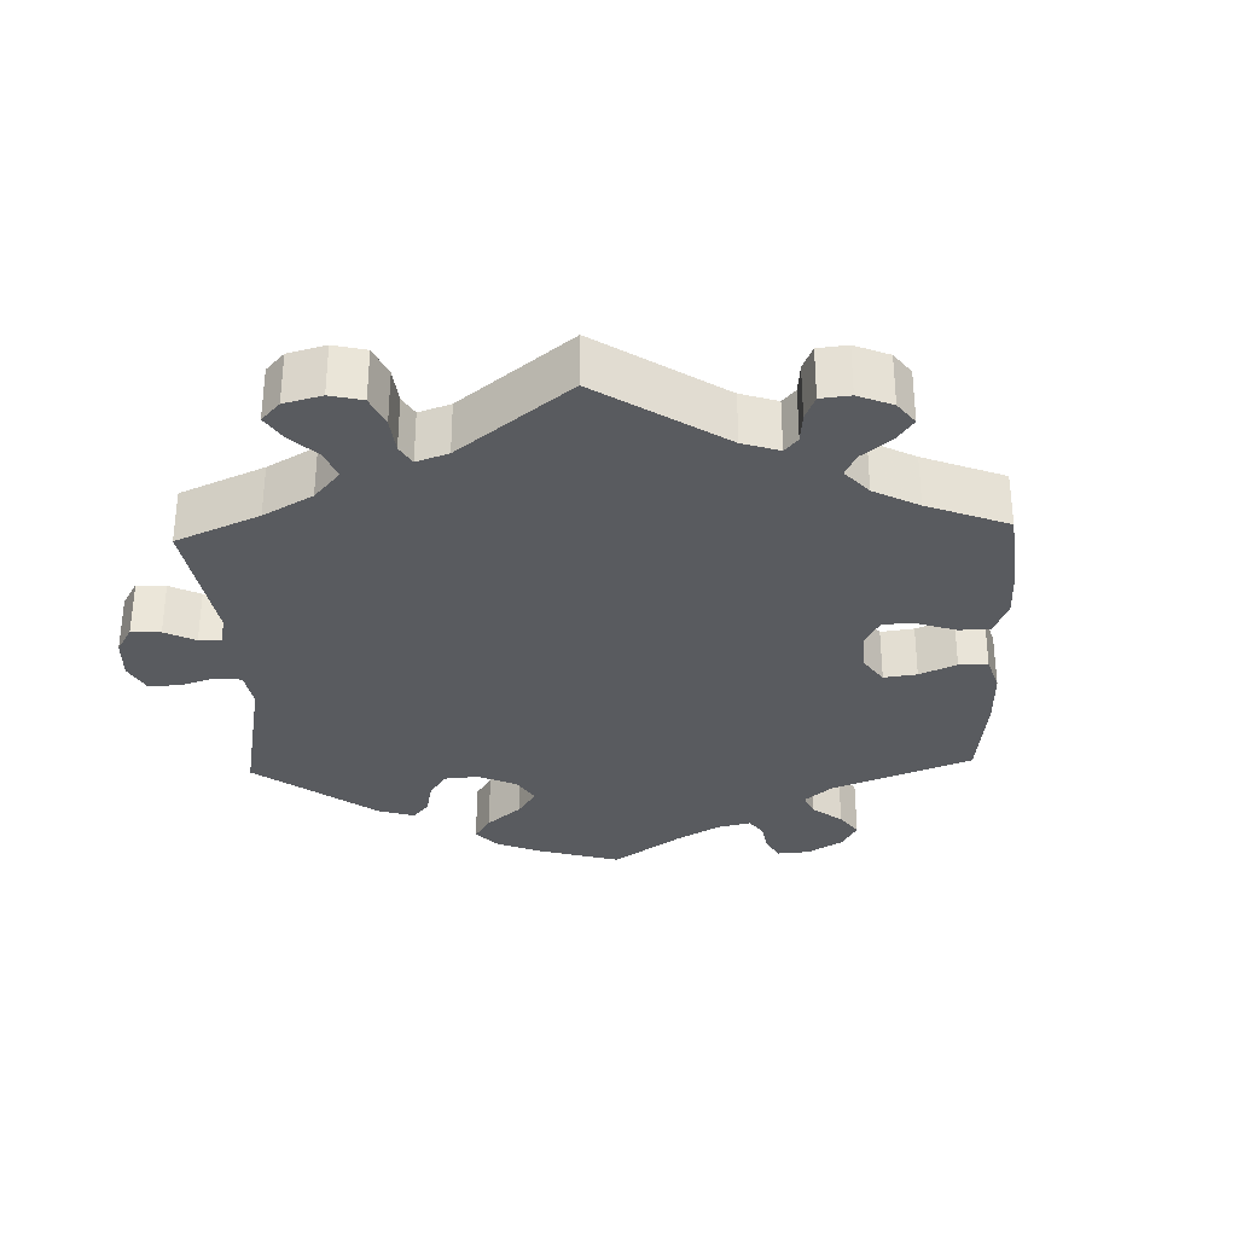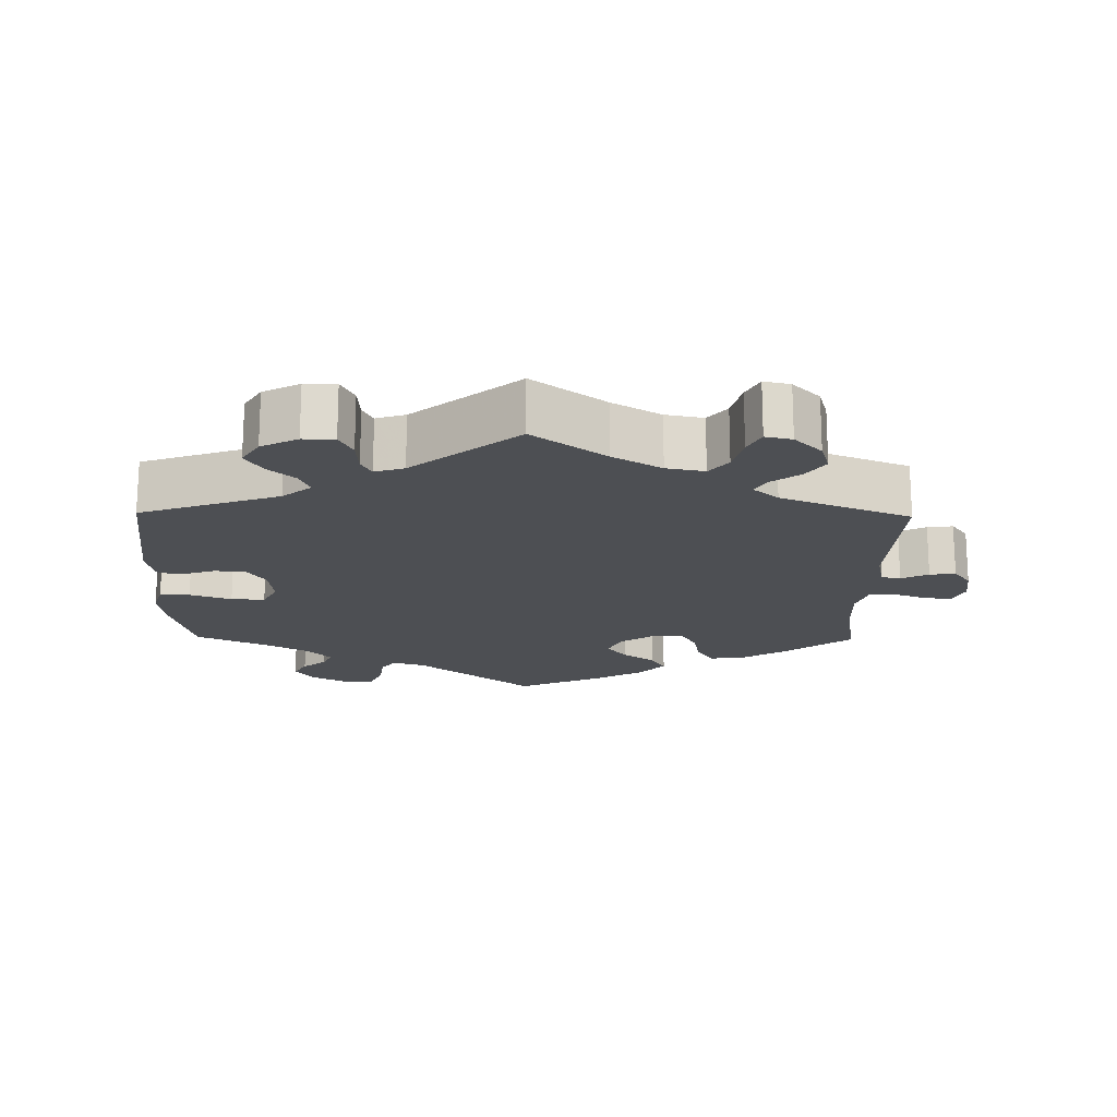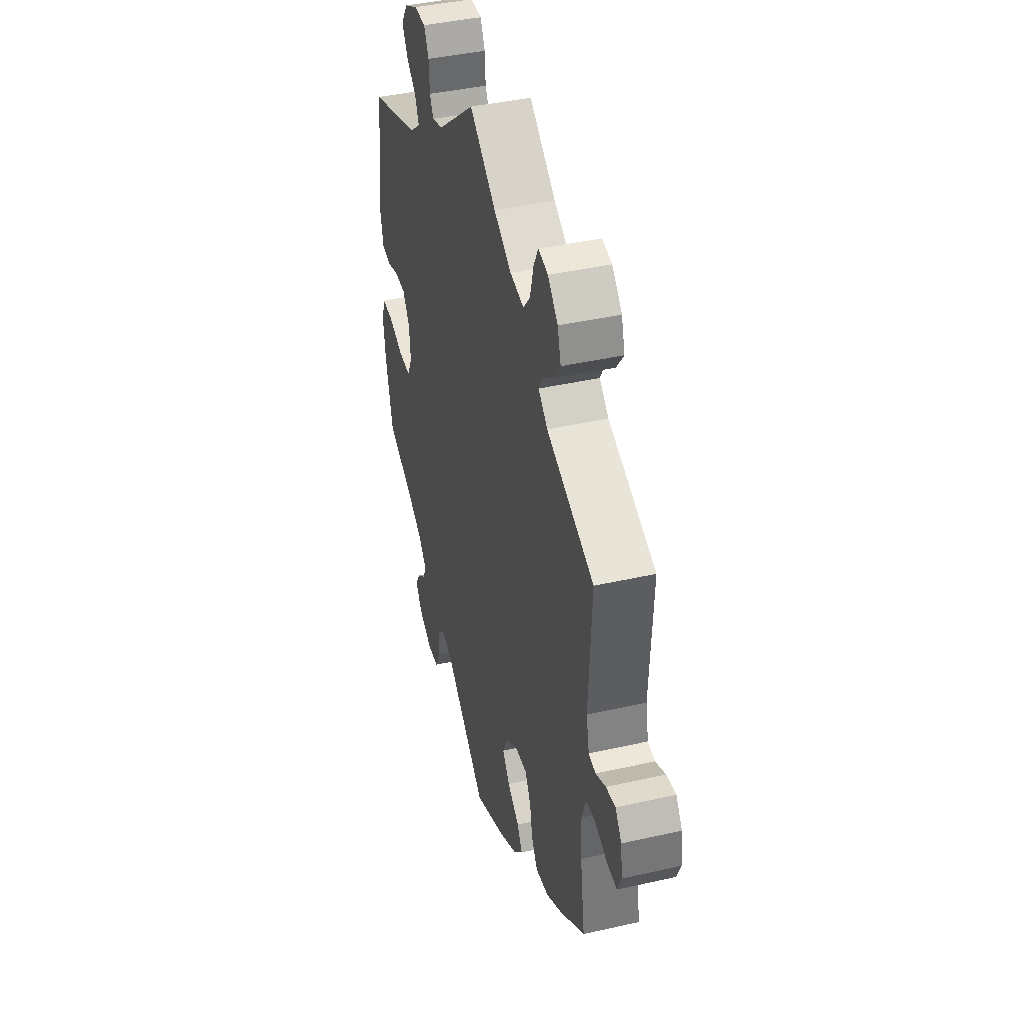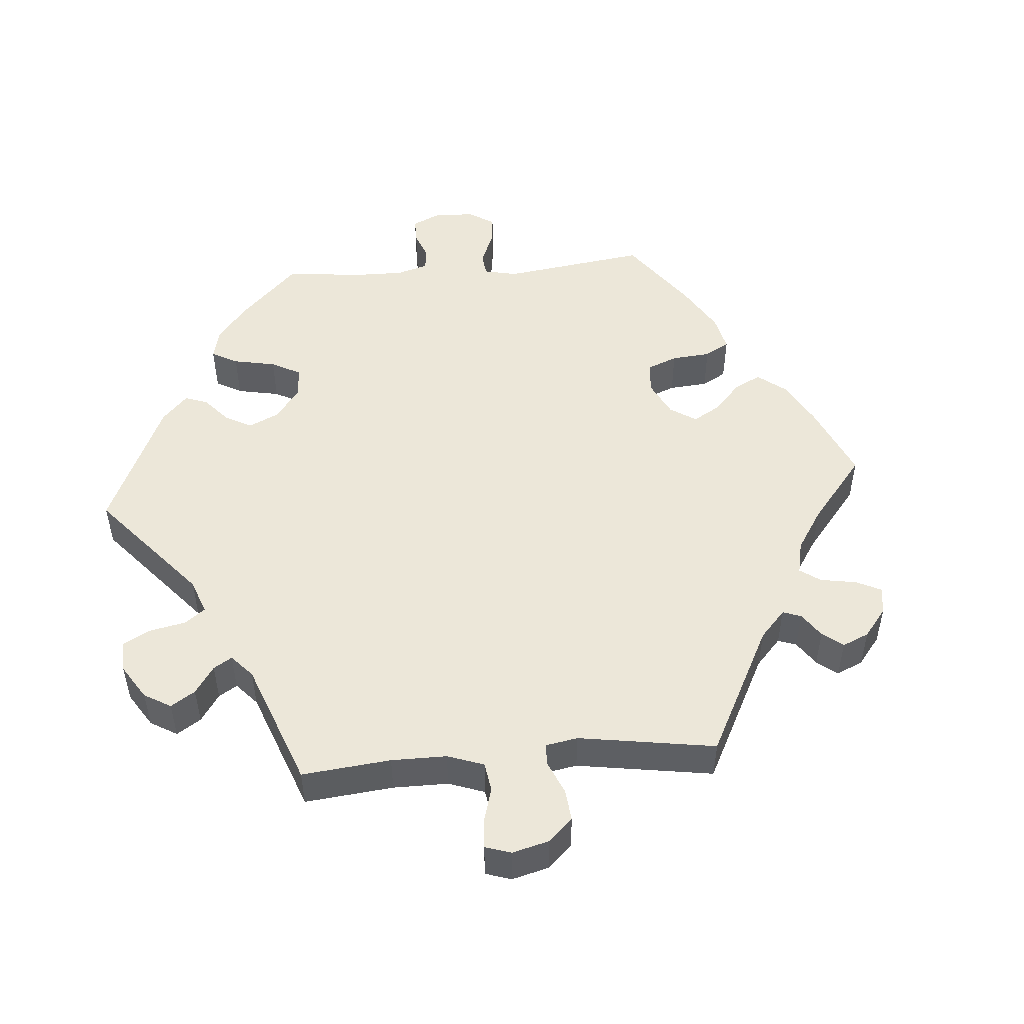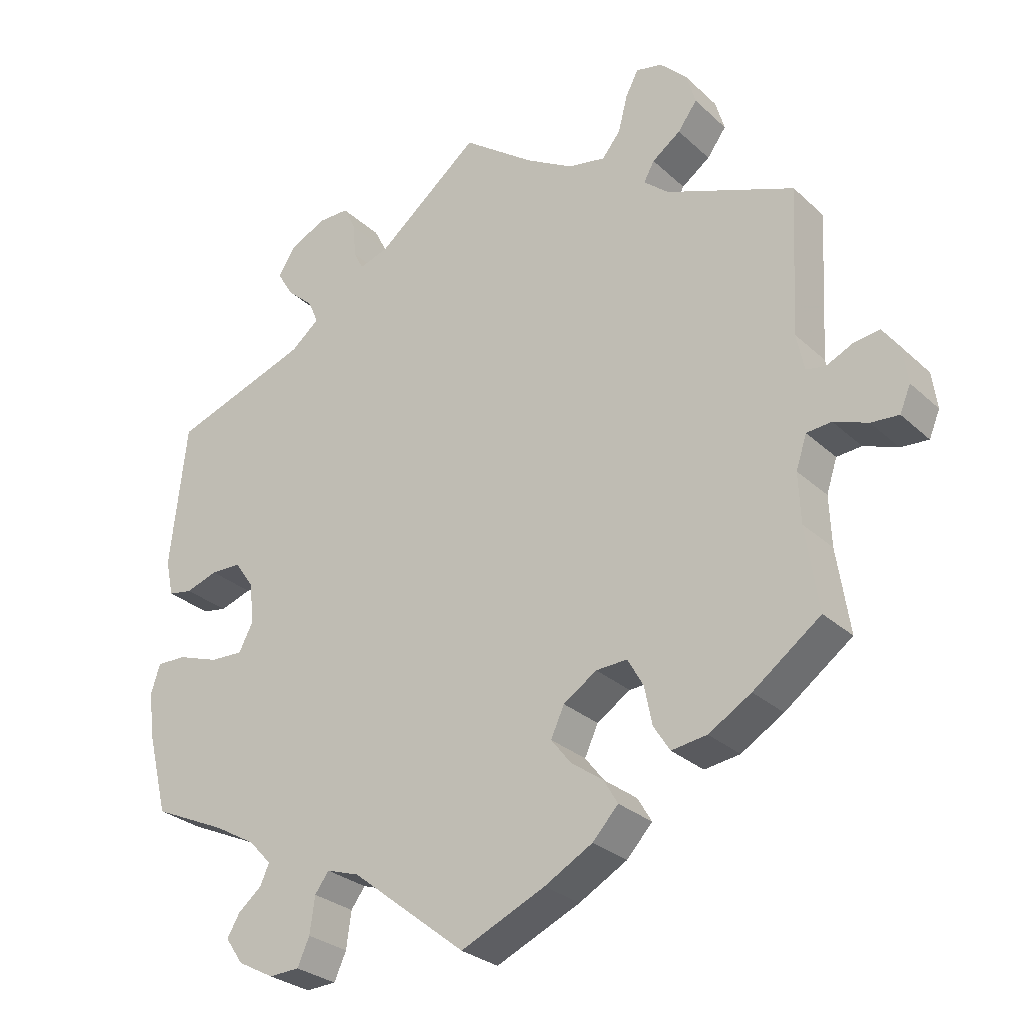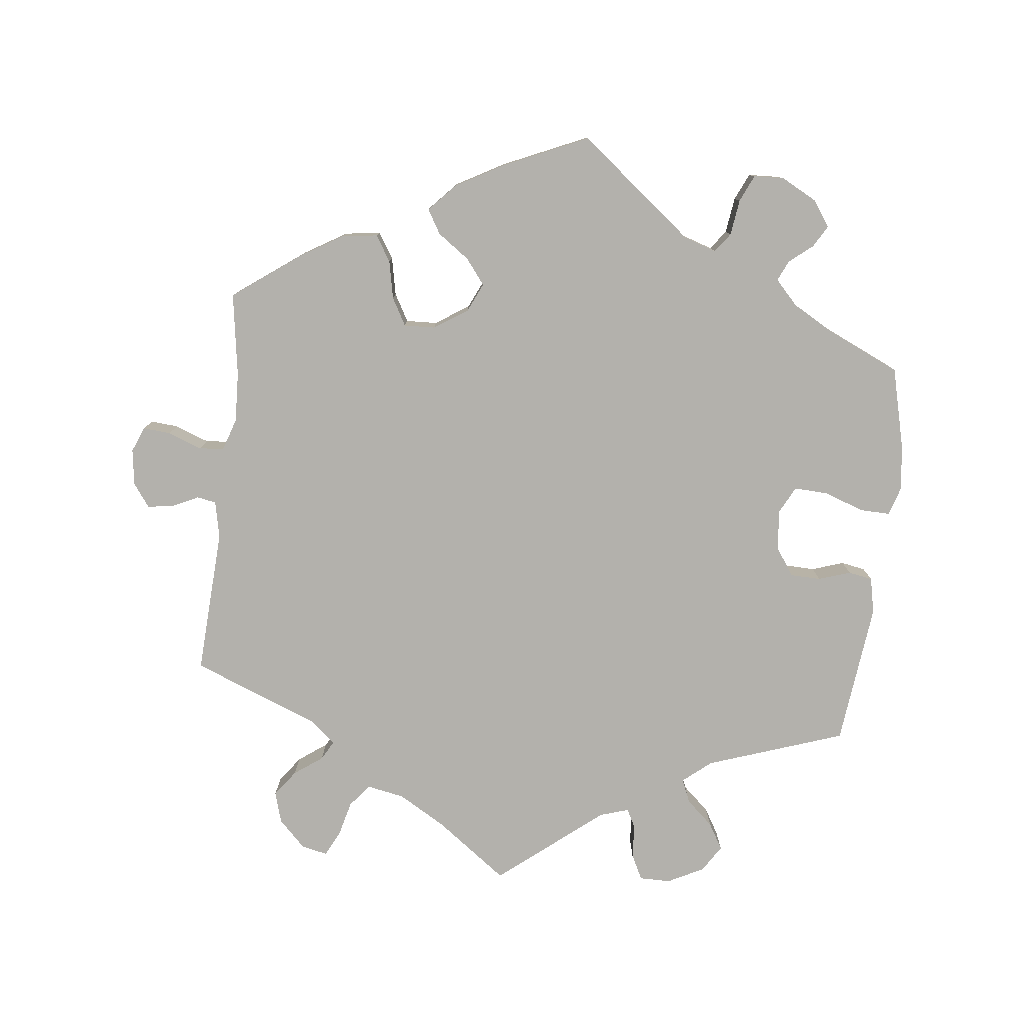
<metadata>
{"format":"obj","ext":"obj","renderer":"f3d","projection":"perspective","resolution":1024,"background":"white","views":[{"elev":-32.0,"azim":62.0,"up":"+Y"},{"elev":-18.0,"azim":-0.9,"up":"+Y"},{"elev":41.4,"azim":74.6,"up":"+Z"},{"elev":49.9,"azim":25.4,"up":"+Y"},{"elev":-28.2,"azim":36.4,"up":"+Z"},{"elev":-79.1,"azim":173.5,"up":"+Y"}]}
</metadata>
<code>
v 0.101 0.07 0.504
v 0.168 0.07 0.465
v 0.221 0.07 0.455
v 0.247 0.07 0.487
v 0.26 0.07 0.538
v 0.278 0.07 0.573
v 0.315 0.07 0.565
v 0.353 0.07 0.527
v 0.366 0.07 0.483
v 0.339 0.07 0.446
v 0.299 0.07 0.417
v 0.284 0.07 0.39
v 0.319 0.07 0.36
v 0.5 0.07 0.289
v 0.489 0.07 0.082
v 0.5 0.07 0.03
v 0.527 0.07 0.025
v 0.565 0.07 0.043
v 0.601 0.07 0.048
v 0.625 0.07 0.015
v 0.632 0.07 -0.036
v 0.617 0.07 -0.072
v 0.578 0.07 -0.069
v 0.53 0.07 -0.051
v 0.495 0.07 -0.054
v 0.48 0.07 -0.1
v 0.483 0.07 -0.17
v 0.501 0.07 -0.288
v 0.406 0.07 -0.358
v 0.346 0.07 -0.394
v 0.296 0.07 -0.401
v 0.273 0.07 -0.365
v 0.262 0.07 -0.311
v 0.24 0.07 -0.272
v 0.196 0.07 -0.274
v 0.149 0.07 -0.305
v 0.13 0.07 -0.346
v 0.158 0.07 -0.382
v 0.203 0.07 -0.414
v 0.223 0.07 -0.448
v 0.187 0.07 -0.487
v 0.119 0.07 -0.525
v 0 0.07 -0.578
v -0.162 0.07 -0.45
v -0.208 0.07 -0.435
v -0.228 0.07 -0.462
v -0.235 0.07 -0.513
v -0.252 0.07 -0.551
v -0.295 0.07 -0.553
v -0.346 0.07 -0.526
v -0.371 0.07 -0.49
v -0.353 0.07 -0.459
v -0.32 0.07 -0.432
v -0.307 0.07 -0.403
v -0.339 0.07 -0.369
v -0.397 0.07 -0.336
v -0.501 0.07 -0.289
v -0.529 0.07 -0.177
v -0.538 0.07 -0.111
v -0.525 0.07 -0.069
v -0.483 0.07 -0.07
v -0.425 0.07 -0.09
v -0.378 0.07 -0.092
v -0.358 0.07 -0.053
v -0.364 0.07 0.004
v -0.391 0.07 0.043
v -0.434 0.07 0.044
v -0.479 0.07 0.029
v -0.513 0.07 0.035
v -0.524 0.07 0.086
v -0.501 0.07 0.289
v -0.307 0.07 0.356
v -0.267 0.07 0.389
v -0.281 0.07 0.422
v -0.319 0.07 0.456
v -0.341 0.07 0.493
v -0.317 0.07 0.531
v -0.266 0.07 0.557
v -0.222 0.07 0.557
v -0.204 0.07 0.521
v -0.201 0.07 0.474
v -0.187 0.07 0.447
v -0.146 0.07 0.46
v 0 0.07 0.578
v 0.101 0 0.504
v 0.168 0 0.465
v 0.221 0 0.455
v 0.247 0 0.487
v 0.26 0 0.538
v 0.278 0 0.573
v 0.315 0 0.565
v 0.353 0 0.527
v 0.366 0 0.483
v 0.339 0 0.446
v 0.299 0 0.417
v 0.284 0 0.39
v 0.319 0 0.36
v 0.5 0 0.289
v 0.489 0 0.082
v 0.5 0 0.03
v 0.527 0 0.025
v 0.565 0 0.043
v 0.601 0 0.048
v 0.625 0 0.015
v 0.632 0 -0.036
v 0.617 0 -0.072
v 0.578 0 -0.069
v 0.53 0 -0.051
v 0.495 0 -0.054
v 0.48 0 -0.1
v 0.483 0 -0.17
v 0.501 0 -0.288
v 0.406 0 -0.358
v 0.346 0 -0.394
v 0.296 0 -0.401
v 0.273 0 -0.365
v 0.262 0 -0.311
v 0.24 0 -0.272
v 0.196 0 -0.274
v 0.149 0 -0.305
v 0.13 0 -0.346
v 0.158 0 -0.382
v 0.203 0 -0.414
v 0.223 0 -0.448
v 0.187 0 -0.487
v 0.119 0 -0.525
v 0 0 -0.578
v -0.162 0 -0.45
v -0.208 0 -0.435
v -0.228 0 -0.462
v -0.235 0 -0.513
v -0.252 0 -0.551
v -0.295 0 -0.553
v -0.346 0 -0.526
v -0.371 0 -0.49
v -0.353 0 -0.459
v -0.32 0 -0.432
v -0.307 0 -0.403
v -0.339 0 -0.369
v -0.397 0 -0.336
v -0.501 0 -0.289
v -0.529 0 -0.177
v -0.538 0 -0.111
v -0.525 0 -0.069
v -0.483 0 -0.07
v -0.425 0 -0.09
v -0.378 0 -0.092
v -0.358 0 -0.053
v -0.364 0 0.004
v -0.391 0 0.043
v -0.434 0 0.044
v -0.479 0 0.029
v -0.513 0 0.035
v -0.524 0 0.086
v -0.501 0 0.289
v -0.307 0 0.356
v -0.267 0 0.389
v -0.281 0 0.422
v -0.319 0 0.456
v -0.341 0 0.493
v -0.317 0 0.531
v -0.266 0 0.557
v -0.222 0 0.557
v -0.204 0 0.521
v -0.201 0 0.474
v -0.187 0 0.447
v -0.146 0 0.46
v 0 0 0.578
f 83 84 1
f 82 83 1 2
f 78 79 80 81
f 78 81 82
f 77 78 82
f 74 75 76 77
f 73 74 77 82
f 72 73 82 2
f 67 68 69 70
f 66 67 70 71
f 65 66 71 72
f 59 60 61 62
f 59 62 63
f 56 57 58 59
f 55 56 59 63
f 54 55 63 64
f 50 51 52 53
f 50 53 54
f 49 50 54
f 46 47 48 49
f 46 49 54
f 45 46 54 64
f 41 42 43 44
f 38 39 40 41
f 37 38 41 44
f 36 37 44 45
f 30 31 32 33
f 30 33 34
f 27 28 29 30
f 26 27 30 34
f 25 26 34 35
f 21 22 23 24
f 21 24 25
f 20 21 25
f 17 18 19 20
f 17 20 25
f 16 17 25 35
f 13 14 15
f 12 13 15 16
f 8 9 10 11
f 8 11 12
f 7 8 12
f 4 5 6 7
f 3 4 7 12
f 45 64 65 72
f 35 36 45 72
f 12 16 35 72
f 2 3 12 72
f 85 168 167
f 86 85 167 166
f 165 164 163 162
f 166 165 162
f 166 162 161
f 161 160 159 158
f 166 161 158 157
f 86 166 157 156
f 154 153 152 151
f 155 154 151 150
f 156 155 150 149
f 146 145 144 143
f 147 146 143
f 143 142 141 140
f 147 143 140 139
f 148 147 139 138
f 137 136 135 134
f 138 137 134
f 138 134 133
f 133 132 131 130
f 138 133 130
f 148 138 130 129
f 128 127 126 125
f 125 124 123 122
f 128 125 122 121
f 129 128 121 120
f 117 116 115 114
f 118 117 114
f 114 113 112 111
f 118 114 111 110
f 119 118 110 109
f 108 107 106 105
f 109 108 105
f 109 105 104
f 104 103 102 101
f 109 104 101
f 119 109 101 100
f 99 98 97
f 100 99 97 96
f 95 94 93 92
f 96 95 92
f 96 92 91
f 91 90 89 88
f 96 91 88 87
f 156 149 148 129
f 156 129 120 119
f 156 119 100 96
f 156 96 87 86
f 1 85 86 2
f 2 86 87 3
f 3 87 88 4
f 4 88 89 5
f 5 89 90 6
f 6 90 91 7
f 7 91 92 8
f 8 92 93 9
f 9 93 94 10
f 10 94 95 11
f 11 95 96 12
f 12 96 97 13
f 13 97 98 14
f 14 98 99 15
f 15 99 100 16
f 16 100 101 17
f 17 101 102 18
f 18 102 103 19
f 19 103 104 20
f 20 104 105 21
f 21 105 106 22
f 22 106 107 23
f 23 107 108 24
f 24 108 109 25
f 25 109 110 26
f 26 110 111 27
f 27 111 112 28
f 28 112 113 29
f 29 113 114 30
f 30 114 115 31
f 31 115 116 32
f 32 116 117 33
f 33 117 118 34
f 34 118 119 35
f 35 119 120 36
f 36 120 121 37
f 37 121 122 38
f 38 122 123 39
f 39 123 124 40
f 40 124 125 41
f 41 125 126 42
f 42 126 127 43
f 43 127 128 44
f 44 128 129 45
f 45 129 130 46
f 46 130 131 47
f 47 131 132 48
f 48 132 133 49
f 49 133 134 50
f 50 134 135 51
f 51 135 136 52
f 52 136 137 53
f 53 137 138 54
f 54 138 139 55
f 55 139 140 56
f 56 140 141 57
f 57 141 142 58
f 58 142 143 59
f 59 143 144 60
f 60 144 145 61
f 61 145 146 62
f 62 146 147 63
f 63 147 148 64
f 64 148 149 65
f 65 149 150 66
f 66 150 151 67
f 67 151 152 68
f 68 152 153 69
f 69 153 154 70
f 70 154 155 71
f 71 155 156 72
f 72 156 157 73
f 73 157 158 74
f 74 158 159 75
f 75 159 160 76
f 76 160 161 77
f 77 161 162 78
f 78 162 163 79
f 79 163 164 80
f 80 164 165 81
f 81 165 166 82
f 82 166 167 83
f 83 167 168 84
f 84 168 85 1

</code>
